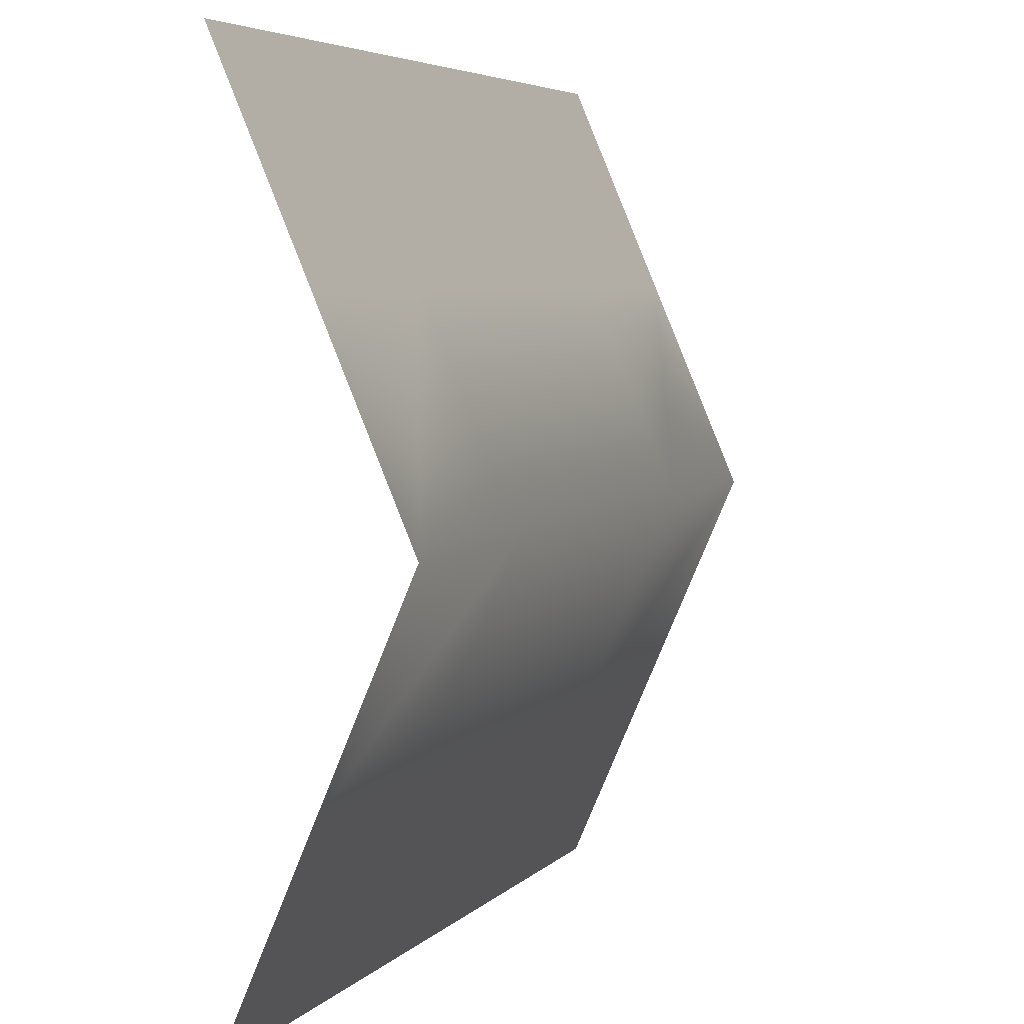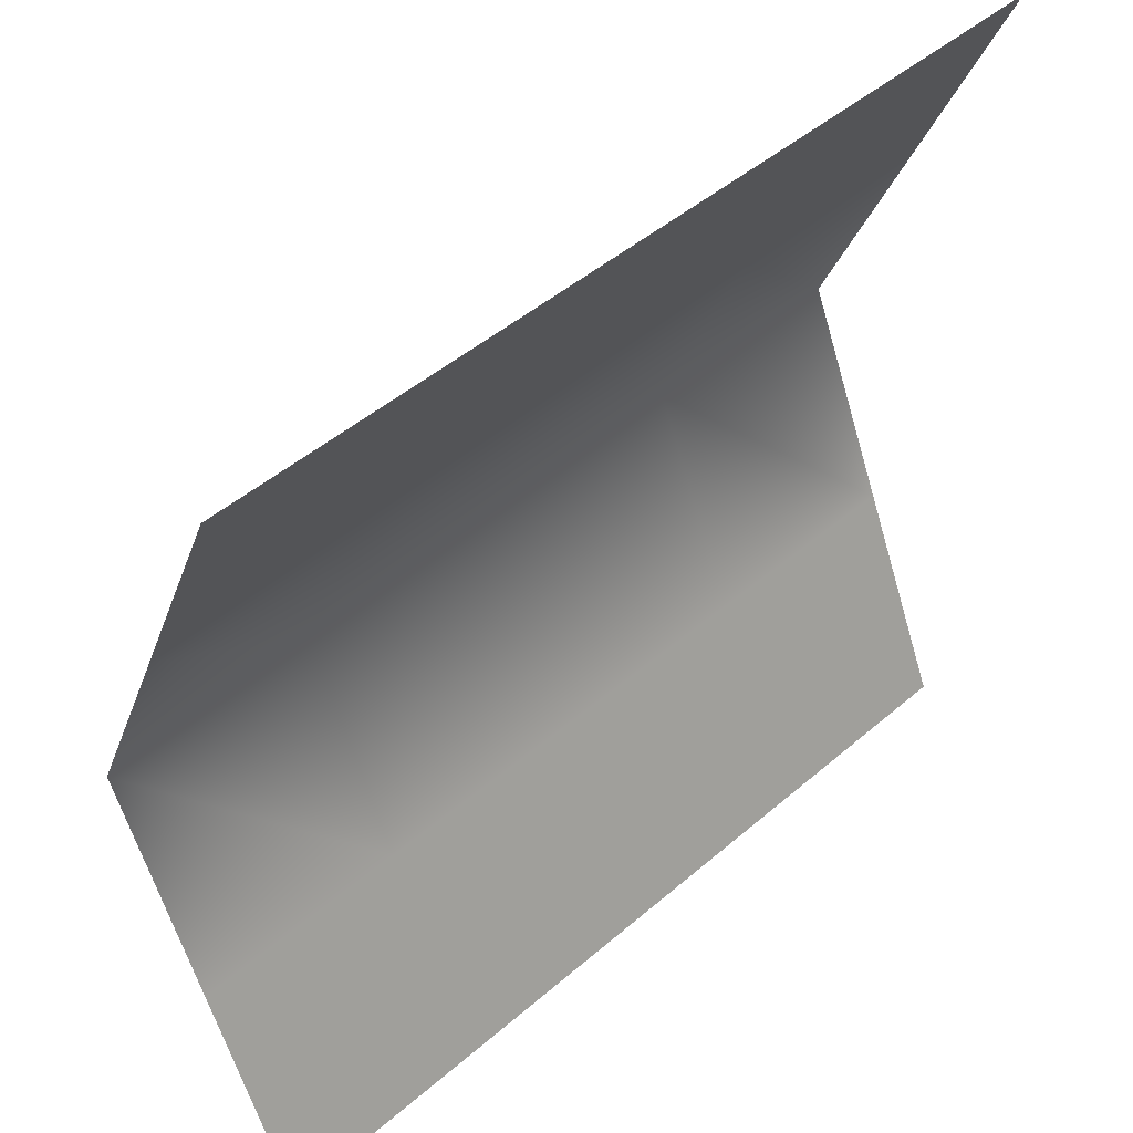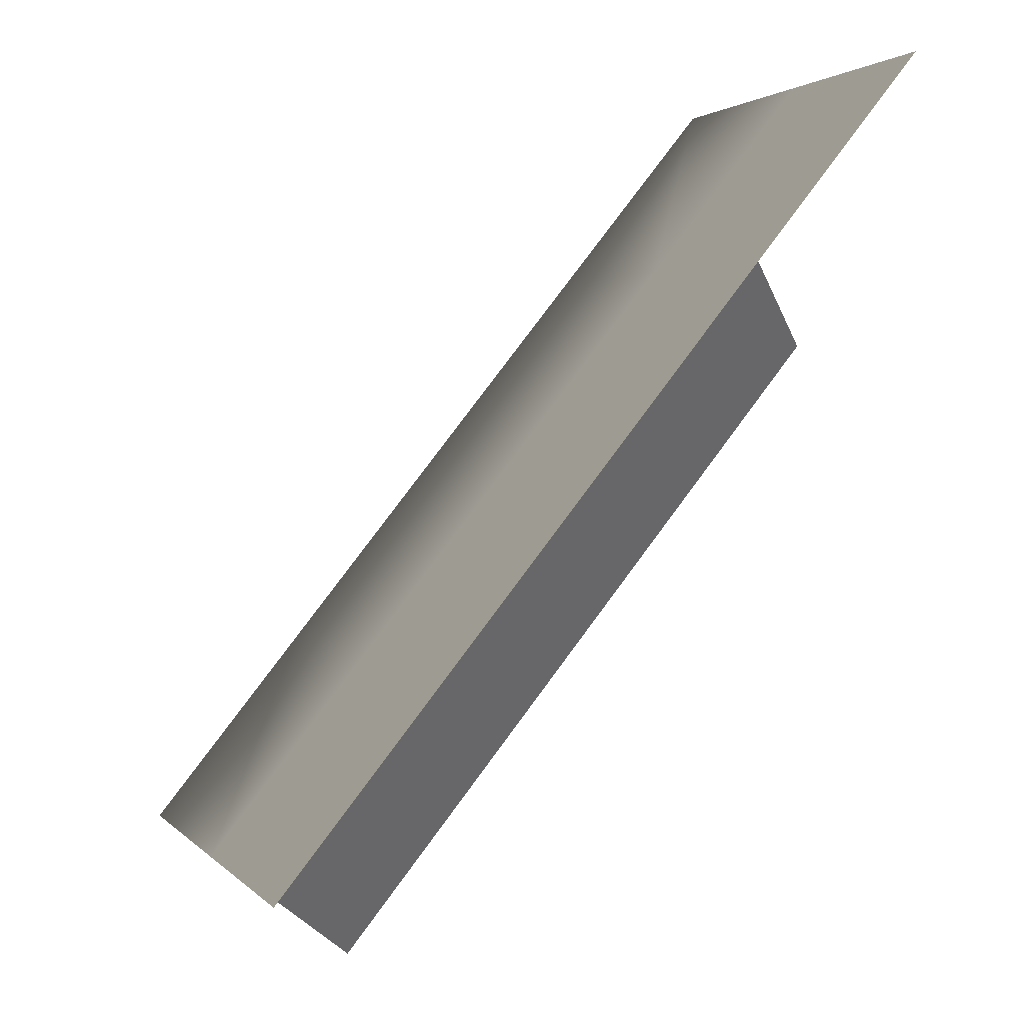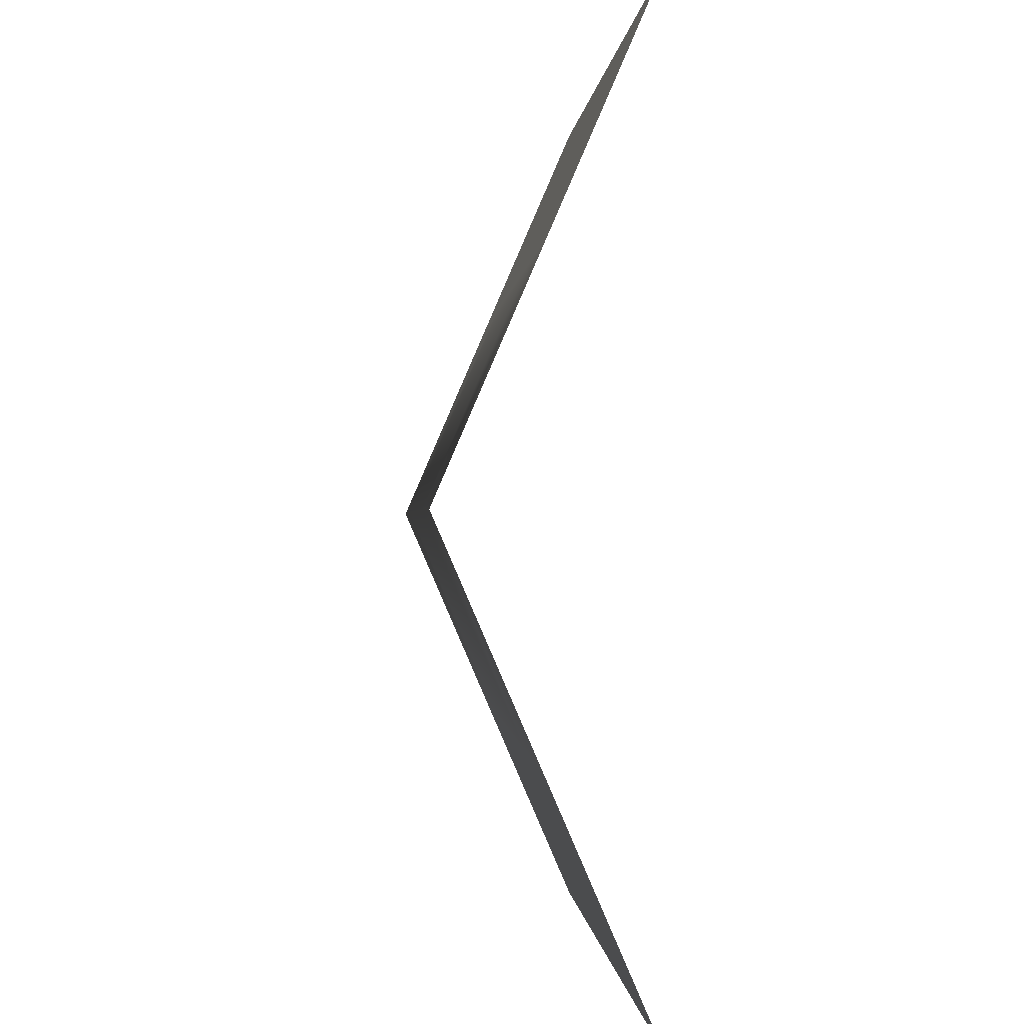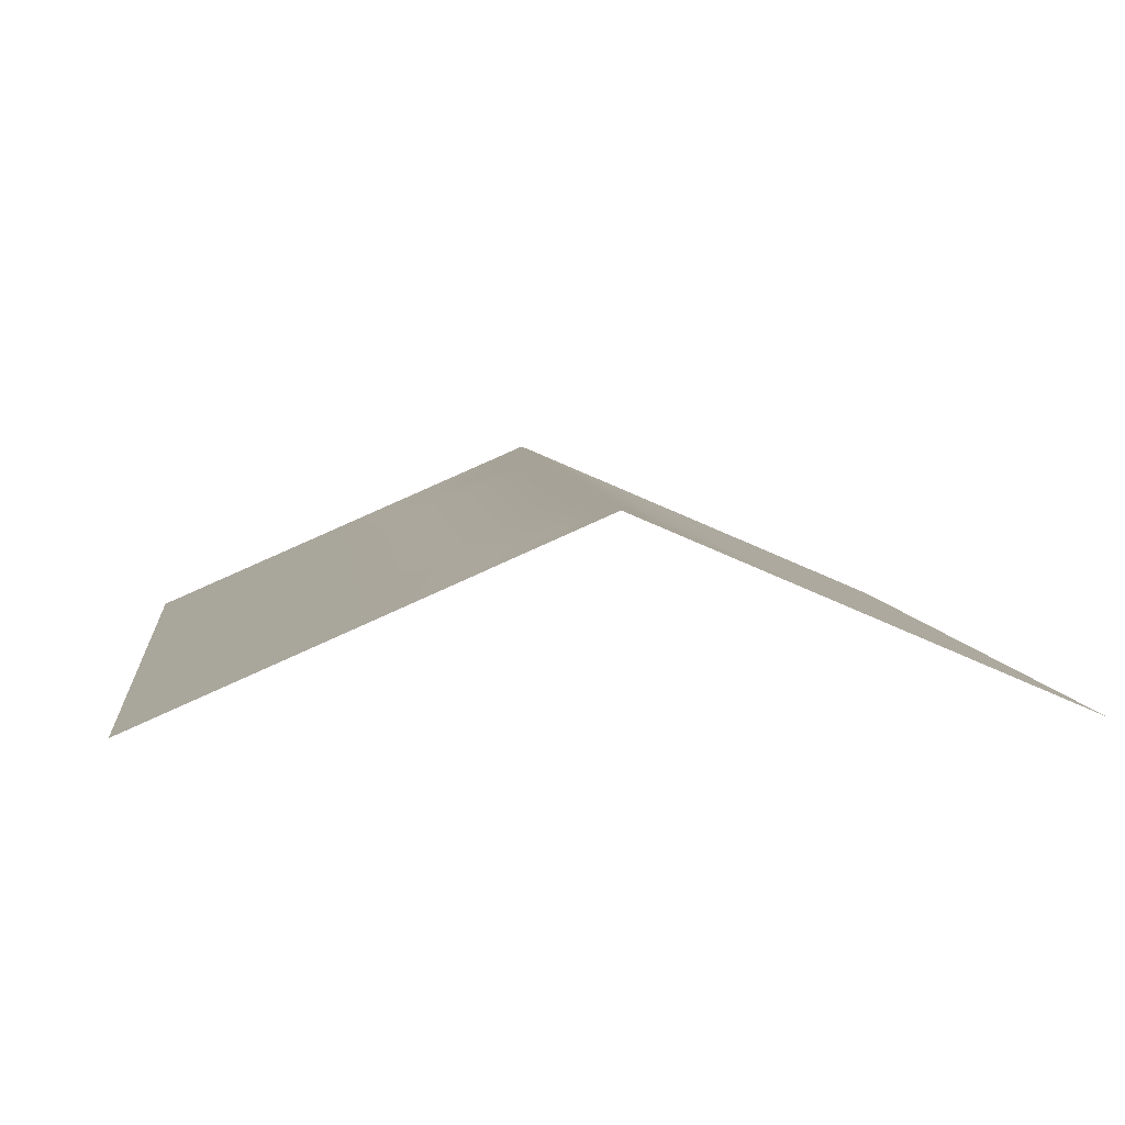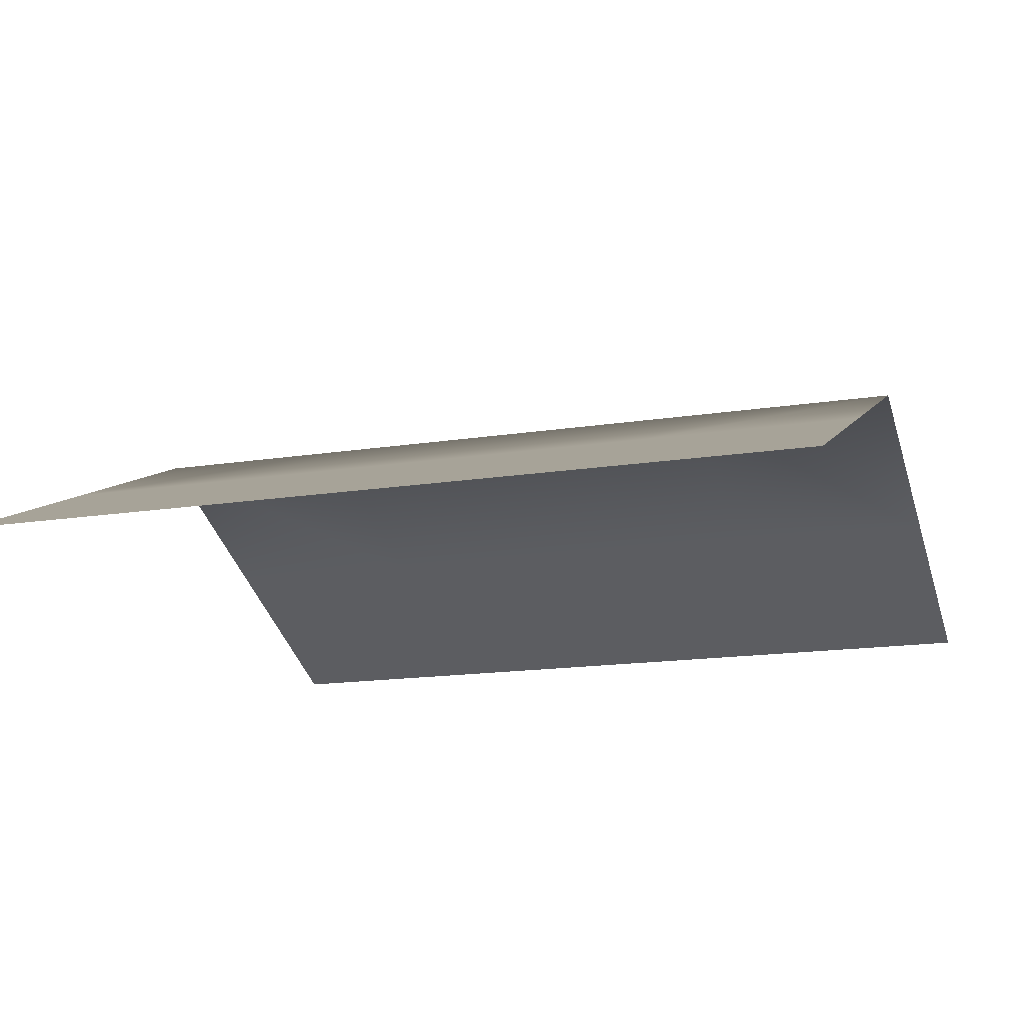
<metadata>
{"format":"obj","ext":"obj","renderer":"f3d","projection":"perspective","resolution":1024,"background":"white","views":[{"elev":5.3,"azim":111.8,"up":"+Z"},{"elev":46.6,"azim":-44.4,"up":"+Z"},{"elev":77.6,"azim":-53.6,"up":"+Z"},{"elev":-0.3,"azim":-93.7,"up":"+Z"},{"elev":6.5,"azim":83.4,"up":"+Y"},{"elev":-15.7,"azim":-161.5,"up":"+Y"}]}
</metadata>
<code>
v 1 -0 -1
v 1 0 1
v -1 0 1
v -1 -0 -1
v 0 0 1
v 1 0.4323 0
v 0 -0 -1
v -1 0.4323 -0
v 0 0.4323 -0
v 0.5 0 1
v -0.5 0 1
v 1 0.2162 -0.5
v 1 0.2162 0.5
v 0.5 -0 -1
v -0.5 -0 -1
v -1 0.2162 0.5
v -1 0.2162 -0.5
v -0.5 0.4323 -0
v 0 0.2162 -0.5
v 0.5 0.4323 -0
v 0 0.2162 0.5
v -0.5 0.2162 -0.5
v 0.5 0.2162 -0.5
v -0.5 0.2162 0.5
v 0.5 0.2162 0.5
f 15 4 17
f 7 15 22
f 22 17 8
f 19 22 18
f 14 7 19
f 1 14 23
f 23 19 9
f 12 23 20
f 18 8 16
f 9 18 24
f 24 16 3
f 21 24 11
f 20 9 21
f 6 20 25
f 25 21 5
f 13 25 10
f 15 17 22
f 7 22 19
f 22 8 18
f 19 18 9
f 14 19 23
f 1 23 12
f 23 9 20
f 12 20 6
f 18 16 24
f 9 24 21
f 24 3 11
f 21 11 5
f 20 21 25
f 6 25 13
f 25 5 10
f 13 10 2

</code>
